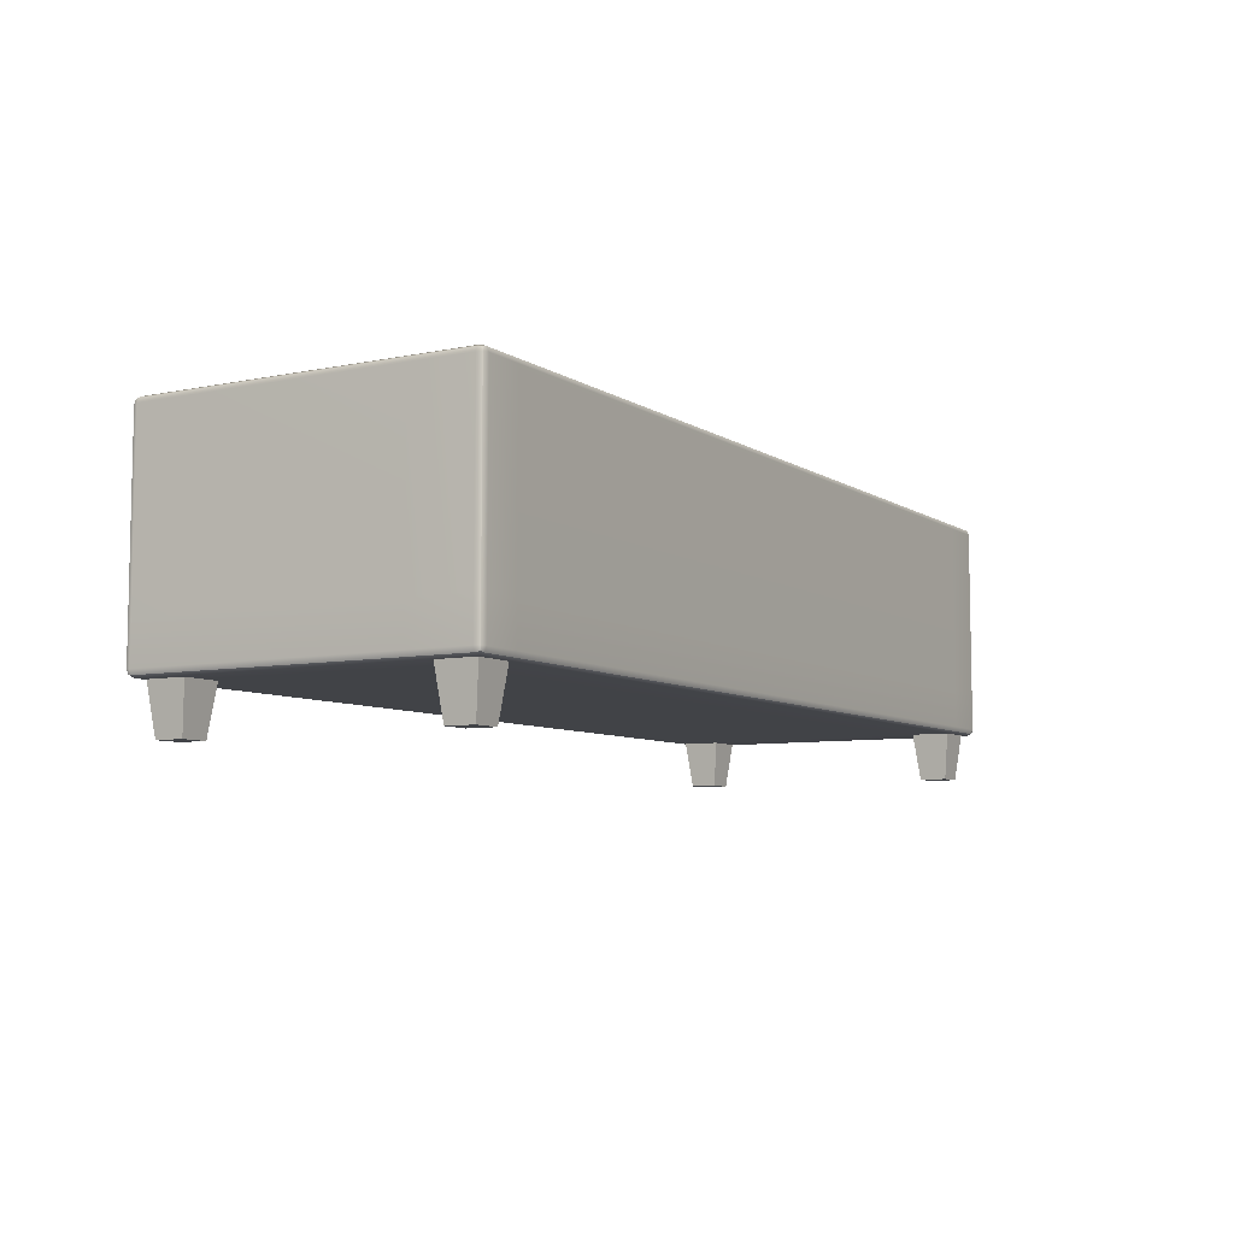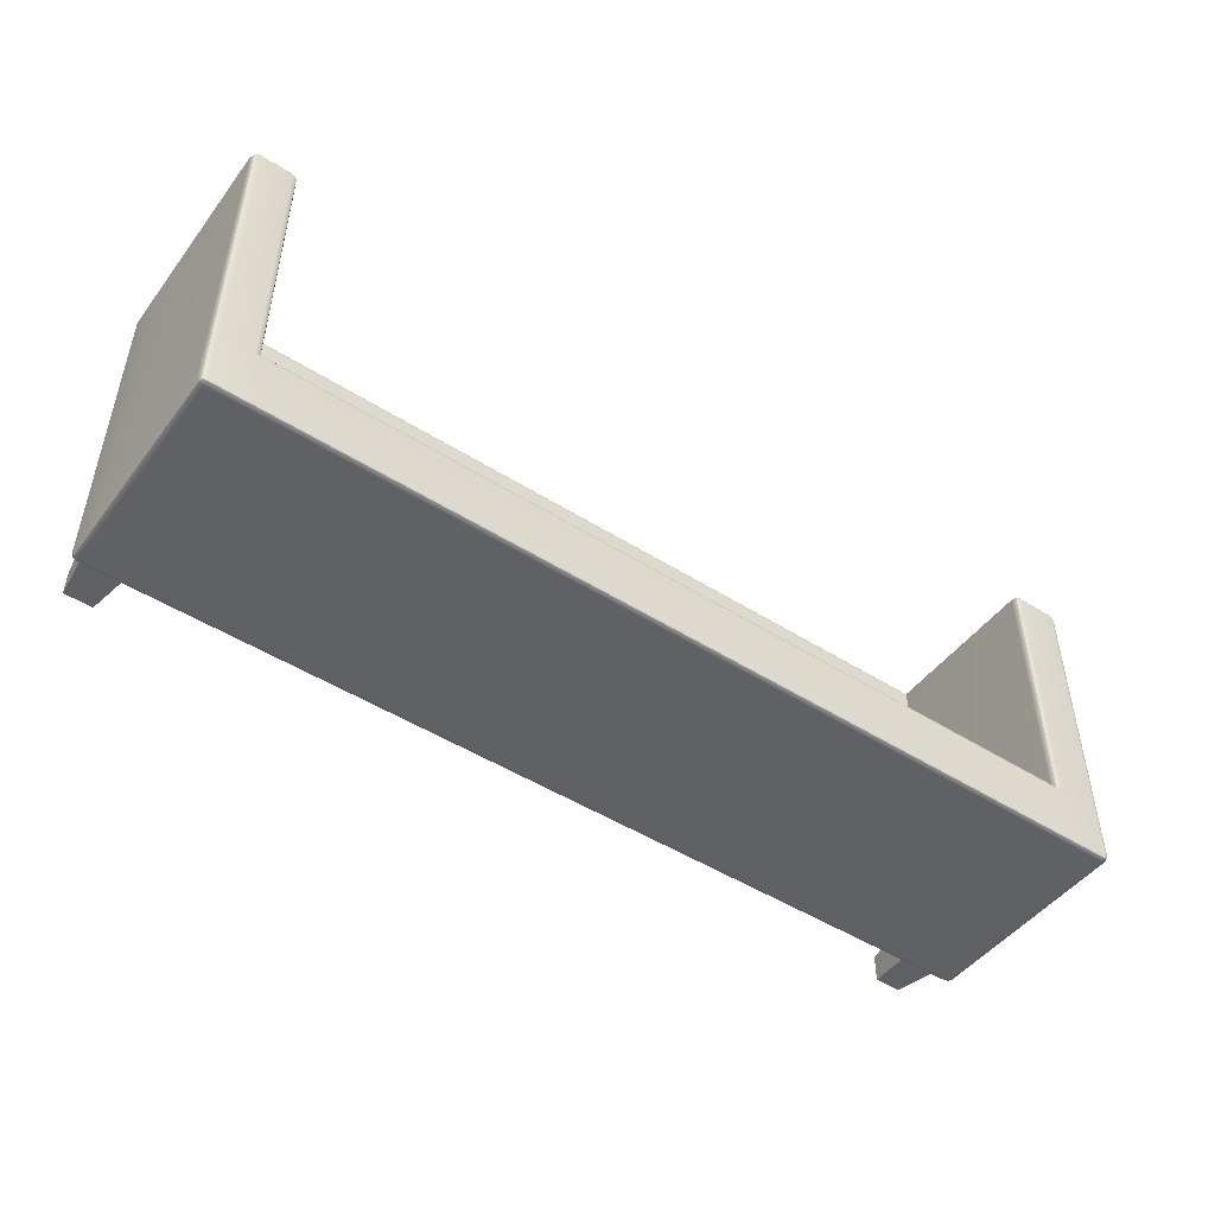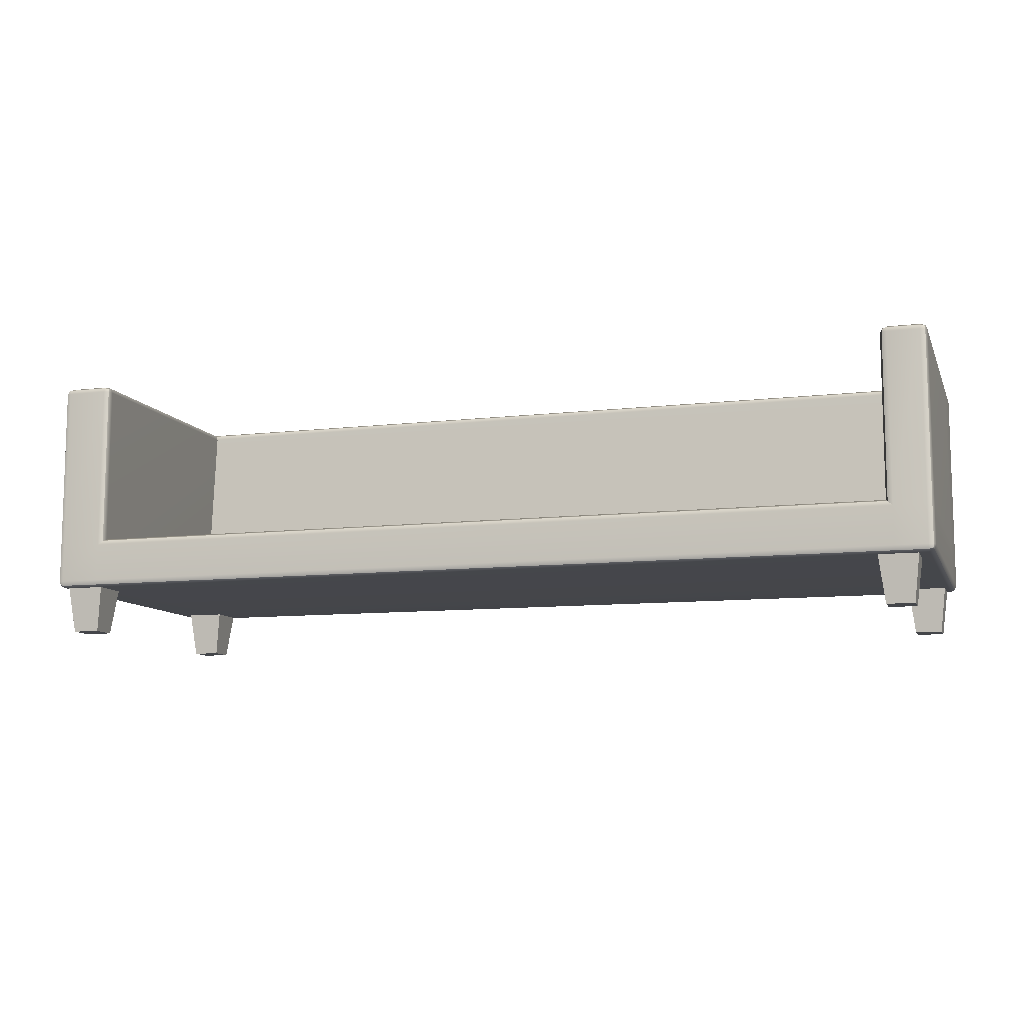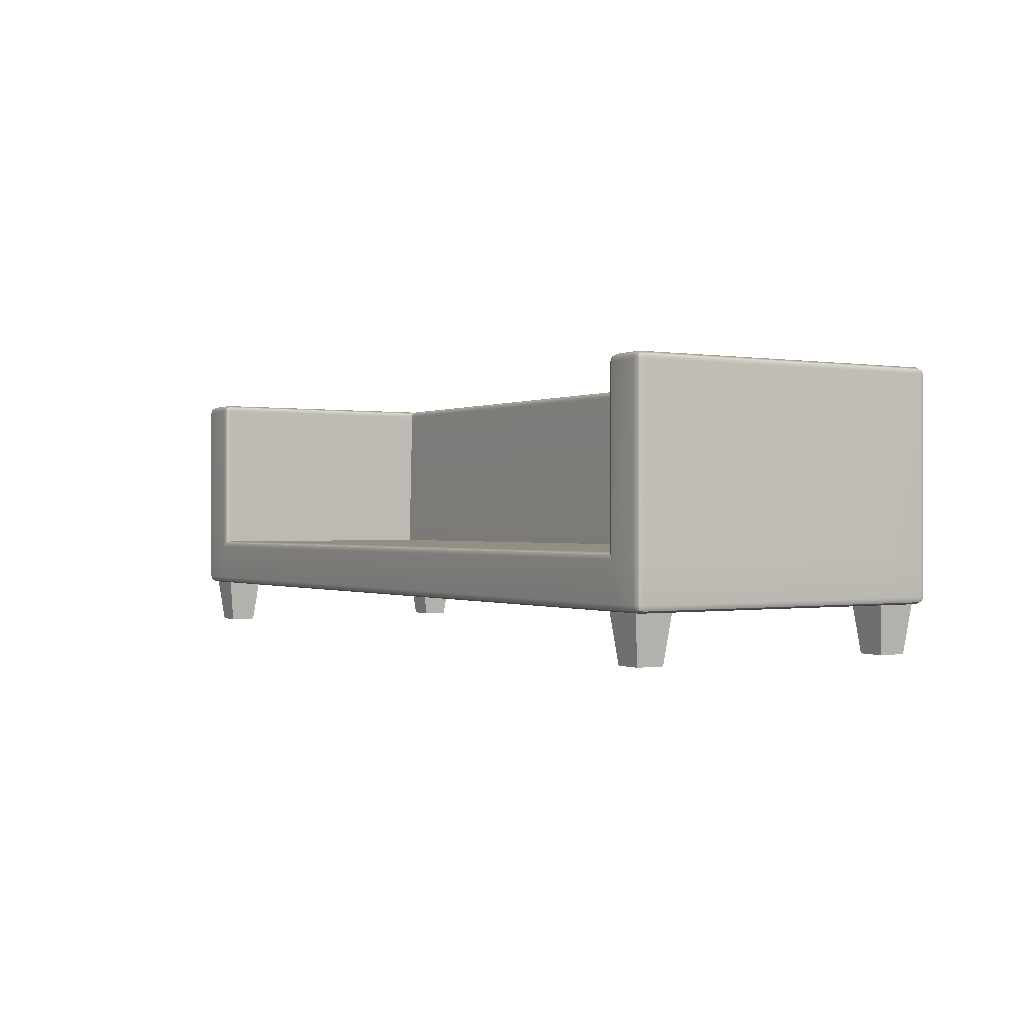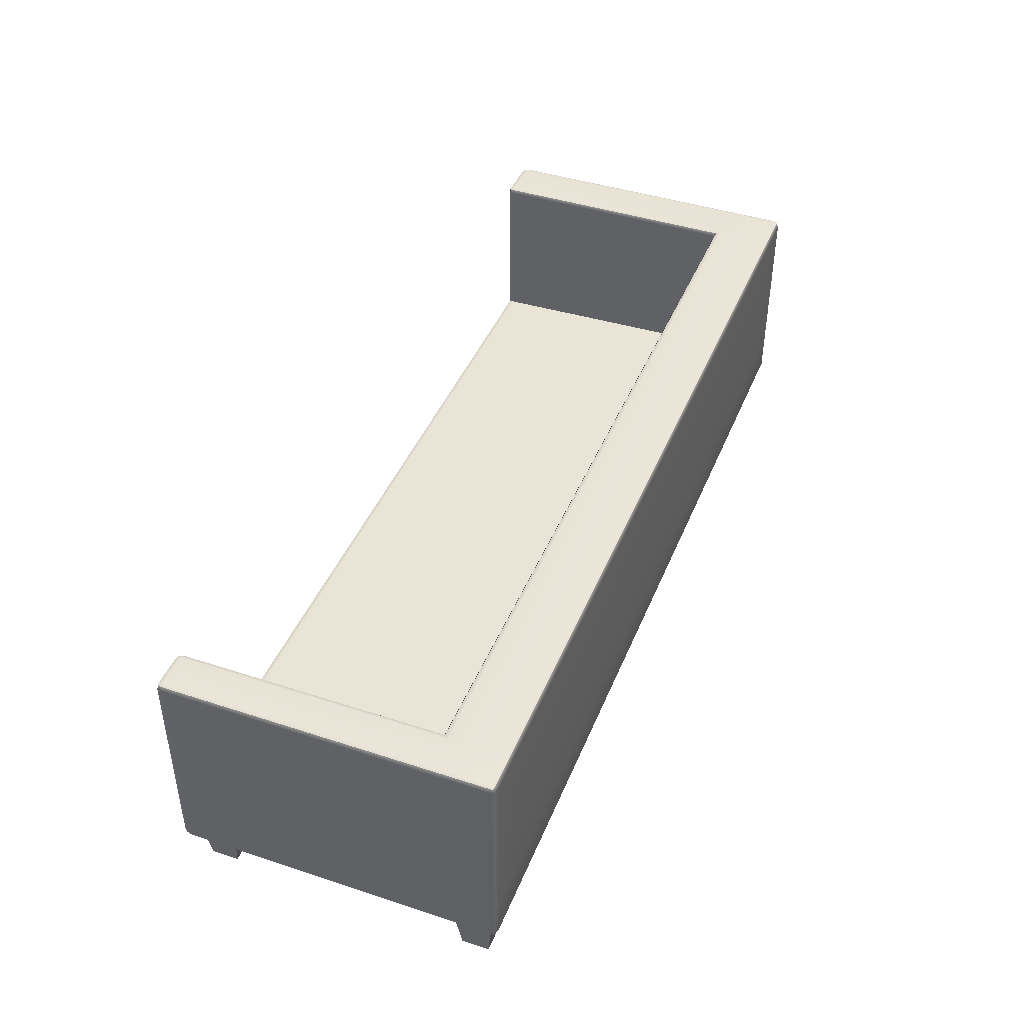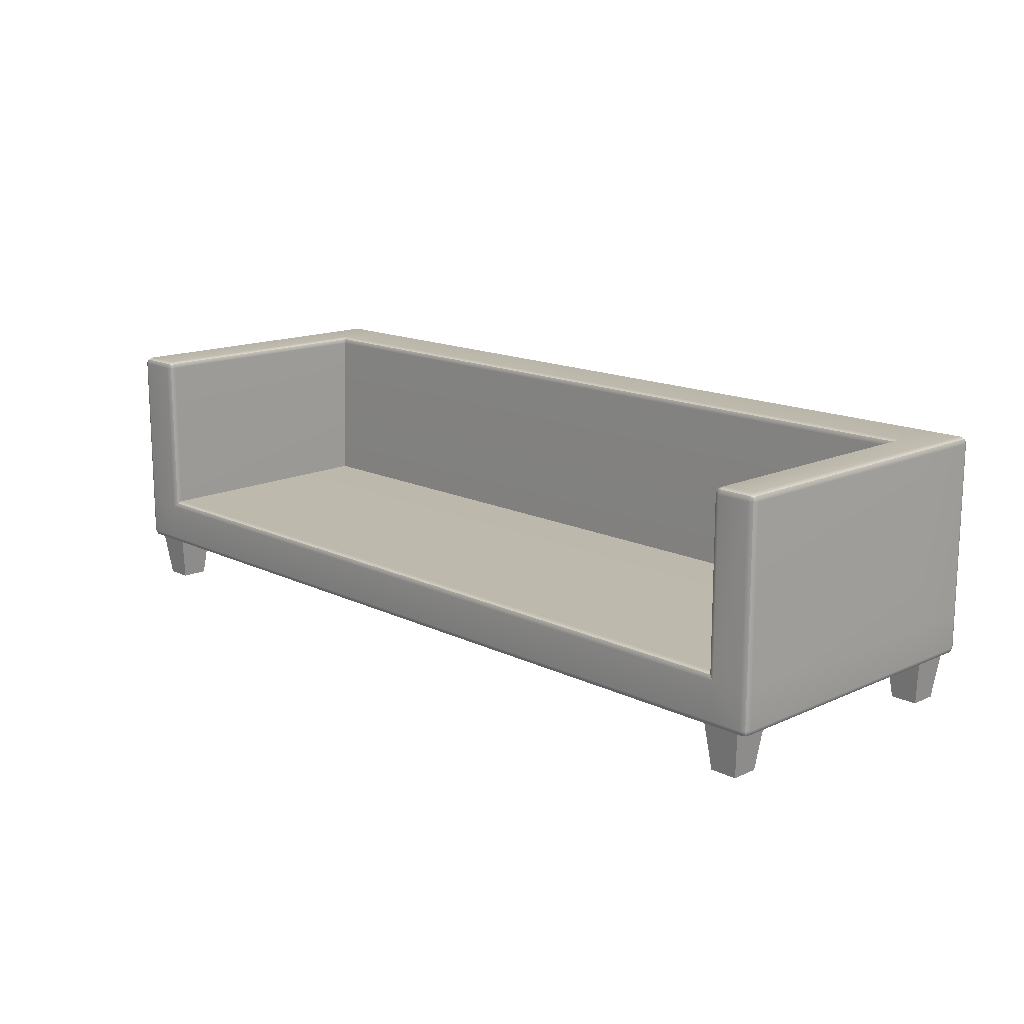
<metadata>
{"format":"obj","ext":"obj","renderer":"f3d","projection":"perspective","resolution":1024,"background":"white","views":[{"elev":-7.2,"azim":120.5,"up":"+Y"},{"elev":-48.1,"azim":144.6,"up":"+Z"},{"elev":-9.8,"azim":17.0,"up":"+Y"},{"elev":-0.2,"azim":58.1,"up":"+Y"},{"elev":42.9,"azim":111.3,"up":"+Y"},{"elev":14.9,"azim":46.0,"up":"+Y"}]}
</metadata>
<code>
g default
v 2.58 0 -0.8669
v 2.423 0 -0.8669
v 2.614 0.2845 -0.901
v 2.389 0.2845 -0.901
v 2.614 0.2845 -0.6762
v 2.389 0.2845 -0.6762
v 2.58 0 -0.7103
v 2.423 0 -0.7103
v -2.387 0 -0.864
v -2.543 0 -0.864
v -2.353 0.2845 -0.8981
v -2.577 0.2845 -0.8981
v -2.353 0.2845 -0.6733
v -2.577 0.2845 -0.6733
v -2.387 0 -0.7074
v -2.543 0 -0.7074
v -2.58 0 0.8669
v -2.423 0 0.8669
v -2.614 0.2845 0.901
v -2.389 0.2845 0.901
v -2.614 0.2845 0.6762
v -2.389 0.2845 0.6762
v -2.58 0 0.7103
v -2.423 0 0.7103
v -2.357 0.5248 -0.9499
v 2.41 0.5248 -0.9499
v -2.669 0.5248 -0.5699
v -2.395 0.5637 -0.5699
v 2.41 0.5637 -0.5699
v 2.669 0.5248 -0.5699
v 2.41 0.2688 -0.5699
v -2.357 0.2688 -0.5699
v -2.658 0.2802 0.911
v -2.63 0.2688 0.911
v -2.63 0.2802 0.9385
v -2.63 0.3077 0.9499
v -2.658 0.3077 0.9385
v -2.669 0.3077 0.911
v -2.395 0.2688 0.911
v -2.395 0.2802 0.9385
v -2.395 0.3077 0.9499
v -2.658 0.2802 -0.911
v -2.669 0.3077 -0.911
v -2.658 0.3077 -0.9385
v -2.63 0.3077 -0.9499
v -2.63 0.2802 -0.9385
v -2.63 0.2688 -0.911
v -2.357 0.3077 -0.9499
v -2.357 0.2802 -0.9385
v -2.357 0.2688 -0.911
v -2.669 0.5248 0.911
v -2.658 0.5248 0.9385
v -2.63 0.5248 0.9499
v 2.658 0.2802 0.911
v 2.669 0.3077 0.911
v 2.658 0.3077 0.9385
v 2.63 0.3077 0.9499
v 2.63 0.2802 0.9385
v 2.63 0.2688 0.911
v 2.63 0.5248 0.9499
v 2.658 0.5248 0.9385
v 2.669 0.5248 0.911
v -2.63 0.5248 -0.9499
v -2.658 0.5248 -0.9385
v -2.669 0.5248 -0.911
v 2.63 0.5248 -0.9499
v 2.658 0.5248 -0.9385
v 2.669 0.5248 -0.911
v 2.63 0.2802 -0.9385
v 2.63 0.3077 -0.9499
v 2.658 0.3077 -0.9385
v 2.669 0.3077 -0.911
v 2.658 0.2802 -0.911
v 2.63 0.2688 -0.911
v -2.63 0.2688 -0.5699
v -2.658 0.2802 -0.5699
v -2.669 0.3077 -0.5699
v 2.669 0.3077 -0.5699
v 2.658 0.2802 -0.5699
v 2.63 0.2688 -0.5699
v 2.449 0.3077 0.9499
v 2.449 0.2802 0.9385
v 2.449 0.2688 0.911
v 2.41 0.3077 -0.9499
v 2.41 0.2802 -0.9385
v 2.41 0.2688 -0.911
v -2.395 0.5248 0.9499
v -2.368 0.5523 0.9385
v -2.357 0.5637 0.911
v 2.41 0.5637 0.911
v 2.421 0.5523 0.9385
v 2.449 0.5248 0.9499
v -2.658 1.526 0.911
v -2.669 1.499 0.911
v -2.658 1.499 0.9385
v -2.63 1.499 0.9499
v -2.63 1.526 0.9385
v -2.63 1.538 0.911
v -2.368 1.526 0.911
v -2.395 1.538 0.911
v -2.395 1.526 0.9385
v -2.395 1.499 0.9499
v -2.368 1.499 0.9385
v -2.357 1.499 0.911
v -2.658 1.526 -0.911
v -2.63 1.538 -0.911
v -2.63 1.526 -0.9385
v -2.63 1.499 -0.9499
v -2.658 1.499 -0.9385
v -2.669 1.499 -0.911
v -2.357 1.499 -0.9499
v -2.357 1.526 -0.9385
v -2.357 1.538 -0.911
v -2.669 1.499 -0.5699
v -2.658 1.526 -0.5699
v -2.63 1.538 -0.5699
v 2.449 1.526 0.9385
v 2.449 1.538 0.911
v 2.421 1.526 0.911
v 2.41 1.499 0.911
v 2.421 1.499 0.9385
v 2.449 1.499 0.9499
v 2.41 1.499 -0.5699
v 2.421 1.526 -0.5813
v 2.449 1.538 -0.6088
v 2.658 1.526 0.911
v 2.63 1.538 0.911
v 2.63 1.526 0.9385
v 2.63 1.499 0.9499
v 2.658 1.499 0.9385
v 2.669 1.499 0.911
v 2.658 1.526 -0.911
v 2.669 1.499 -0.911
v 2.658 1.499 -0.9385
v 2.63 1.499 -0.9499
v 2.63 1.526 -0.9385
v 2.63 1.538 -0.911
v 2.63 1.538 -0.5699
v 2.658 1.526 -0.5699
v 2.669 1.499 -0.5699
v 2.41 1.538 -0.911
v 2.41 1.526 -0.9385
v 2.41 1.499 -0.9499
v -2.395 1.538 -0.6088
v -2.368 1.526 -0.5813
v -2.357 1.499 -0.5699
v -2.653 0.2852 0.9334
v -2.653 0.2852 -0.9334
v 2.653 0.2852 0.9334
v 2.653 0.2852 -0.9334
v -2.653 1.521 0.9334
v -2.373 1.521 0.9334
v -2.653 1.521 -0.9334
v 2.426 1.521 0.9334
v 2.653 1.521 0.9334
v 2.653 1.521 -0.9334
v 2.387 0 0.864
v 2.543 0 0.864
v 2.353 0.2845 0.8981
v 2.577 0.2845 0.8981
v 2.353 0.2845 0.6733
v 2.577 0.2845 0.6733
v 2.387 0 0.7074
v 2.543 0 0.7074
g Chair
f 1 2 4 3
f 3 4 6 5
f 5 6 8 7
f 7 8 2 1
f 2 8 6 4
f 7 1 3 5
f 9 10 12 11
f 11 12 14 13
f 13 14 16 15
f 15 16 10 9
f 10 16 14 12
f 15 9 11 13
f 17 18 20 19
f 19 20 22 21
f 21 22 24 23
f 23 24 18 17
f 18 24 22 20
f 23 17 19 21
f 34 33 76 75
f 33 38 77 76
f 38 37 52 51
f 37 36 53 52
f 41 40 82 81
f 40 39 83 82
f 45 44 64 63
f 44 43 65 64
f 55 54 79 78
f 54 59 80 79
f 57 56 61 60
f 56 55 62 61
f 68 67 134 133
f 67 66 135 134
f 70 69 85 84
f 69 74 86 85
f 89 88 91 90
f 88 87 92 91
f 94 93 115 114
f 93 98 116 115
f 98 97 101 100
f 97 96 102 101
f 100 99 145 144
f 99 104 146 145
f 108 107 112 111
f 107 106 113 112
f 118 117 128 127
f 117 122 129 128
f 120 119 124 123
f 119 118 125 124
f 127 126 139 138
f 126 131 140 139
f 137 136 142 141
f 136 135 143 142
f 87 41 81 92
f 48 25 26 84
f 31 32 50 86
f 30 78 72 68
f 43 77 27 65
f 47 50 32 75
f 63 25 48 45
f 116 144 113 106
f 36 41 87 53
f 92 81 57 60
f 141 125 138 137
f 84 26 66 70
f 80 31 86 74
f 53 87 102 96
f 25 63 108 111
f 65 27 114 110
f 92 60 129 122
f 140 30 68 133
f 66 26 143 135
f 114 27 51 94
f 98 100 144 116
f 89 28 146 104
f 29 28 89 90
f 123 29 90 120
f 138 125 118 127
f 62 30 140 131
f 55 78 30 62
f 83 31 80 59
f 39 32 31 83
f 75 32 39 34
f 27 77 38 51
f 146 28 29 123
f 113 144 125 141
f 25 111 143 26
f 36 35 40 41
f 35 34 39 40
f 47 46 49 50
f 46 45 48 49
f 51 52 95 94
f 52 53 96 95
f 60 61 130 129
f 61 62 131 130
f 63 64 109 108
f 64 65 110 109
f 66 67 71 70
f 67 68 72 71
f 43 42 76 77
f 42 47 75 76
f 74 73 79 80
f 73 72 78 79
f 59 58 82 83
f 58 57 81 82
f 50 49 85 86
f 49 48 84 85
f 87 88 103 102
f 88 89 104 103
f 90 91 121 120
f 91 92 122 121
f 106 105 115 116
f 105 110 114 115
f 133 132 139 140
f 132 137 138 139
f 111 112 142 143
f 112 113 141 142
f 123 124 145 146
f 124 125 144 145
f 37 38 33 147
f 33 34 35 147
f 35 36 37 147
f 46 47 42 148
f 42 43 44 148
f 44 45 46 148
f 58 59 54 149
f 54 55 56 149
f 56 57 58 149
f 73 74 69 150
f 69 70 71 150
f 71 72 73 150
f 97 98 93 151
f 93 94 95 151
f 95 96 97 151
f 103 104 99 152
f 99 100 101 152
f 101 102 103 152
f 109 110 105 153
f 105 106 107 153
f 107 108 109 153
f 121 122 117 154
f 117 118 119 154
f 119 120 121 154
f 130 131 126 155
f 126 127 128 155
f 128 129 130 155
f 136 137 132 156
f 132 133 134 156
f 134 135 136 156
f 157 158 160 159
f 159 160 162 161
f 161 162 164 163
f 163 164 158 157
f 158 164 162 160
f 163 157 159 161

</code>
